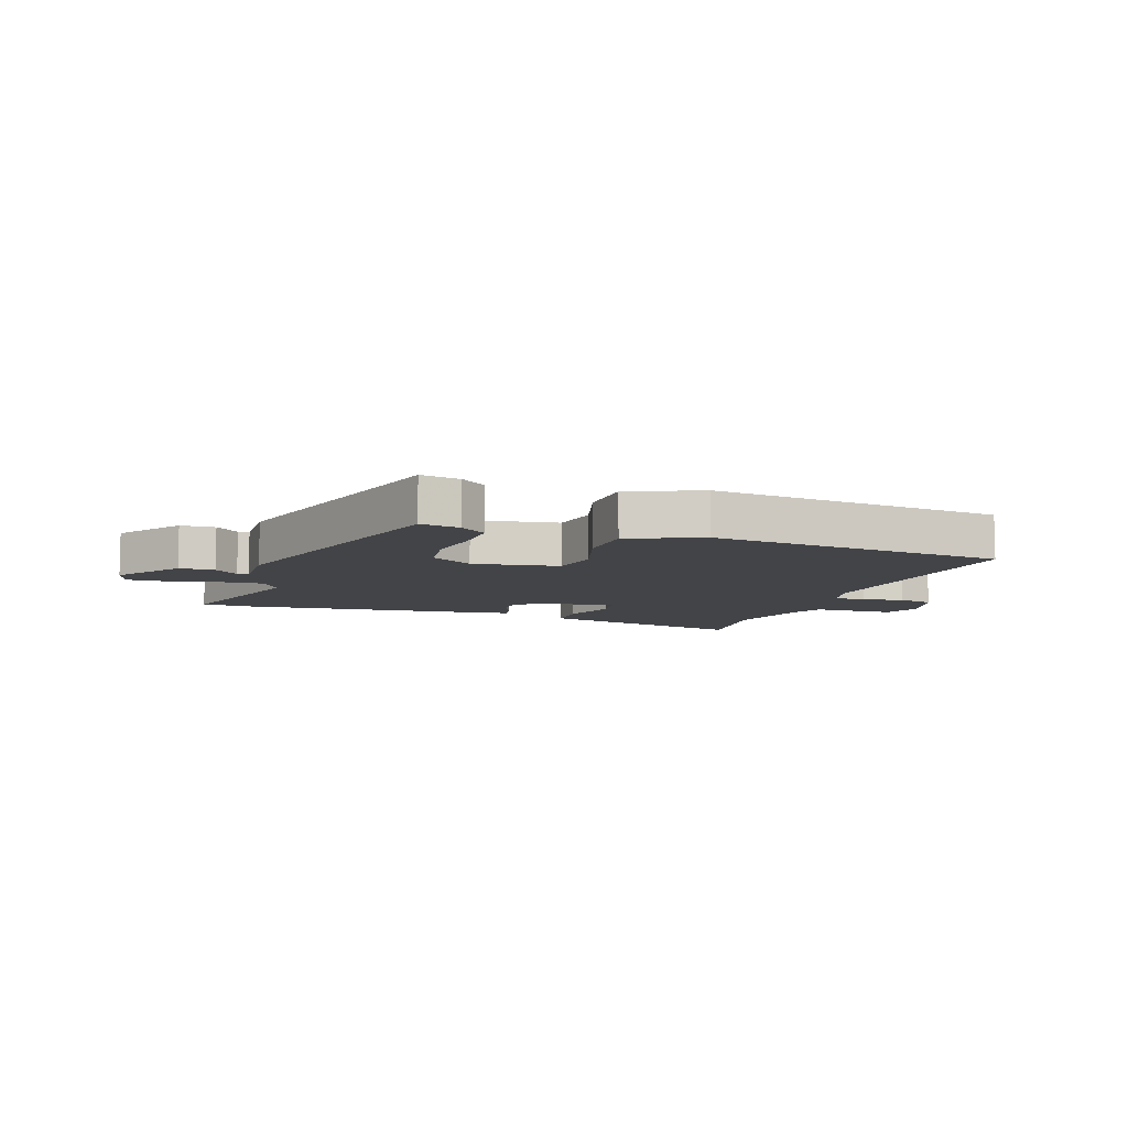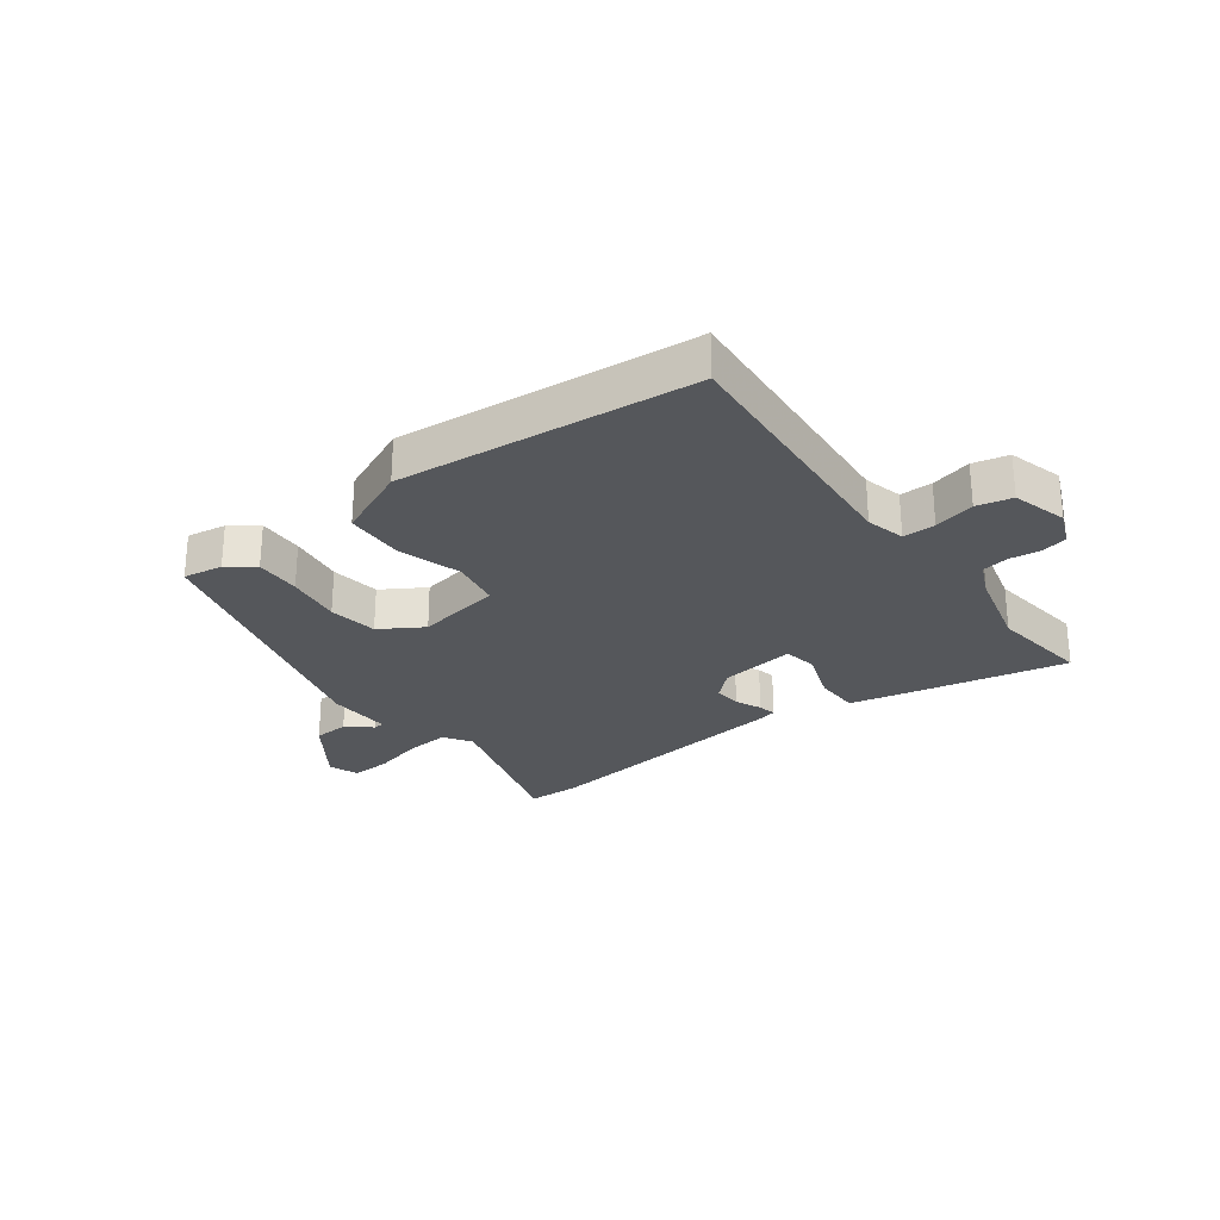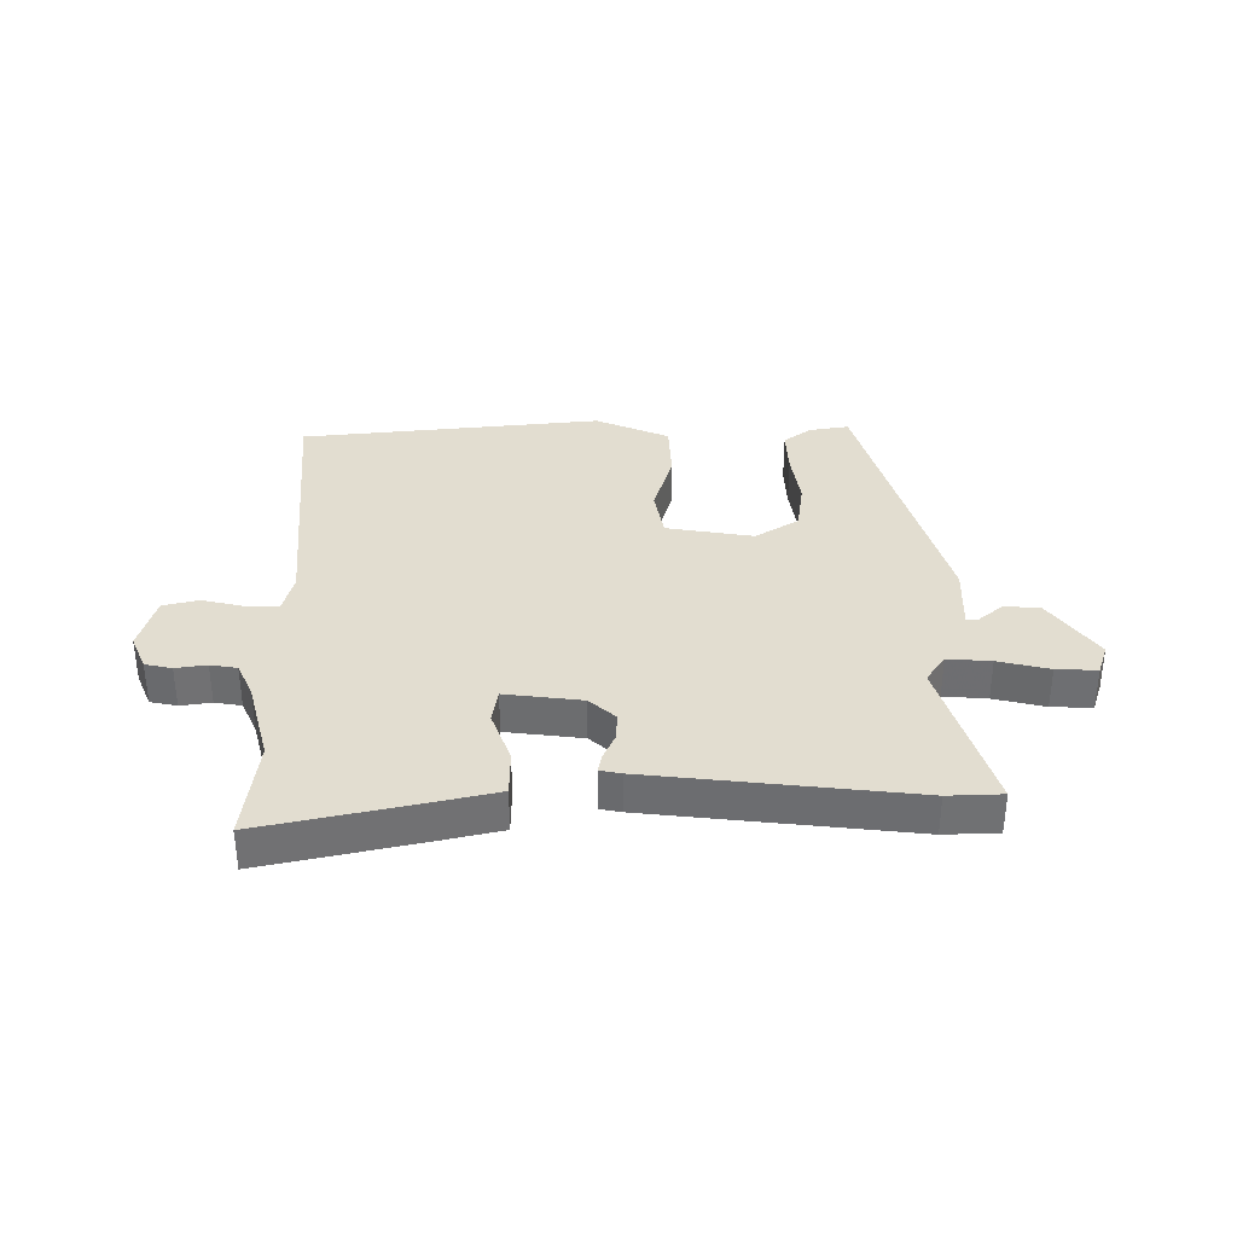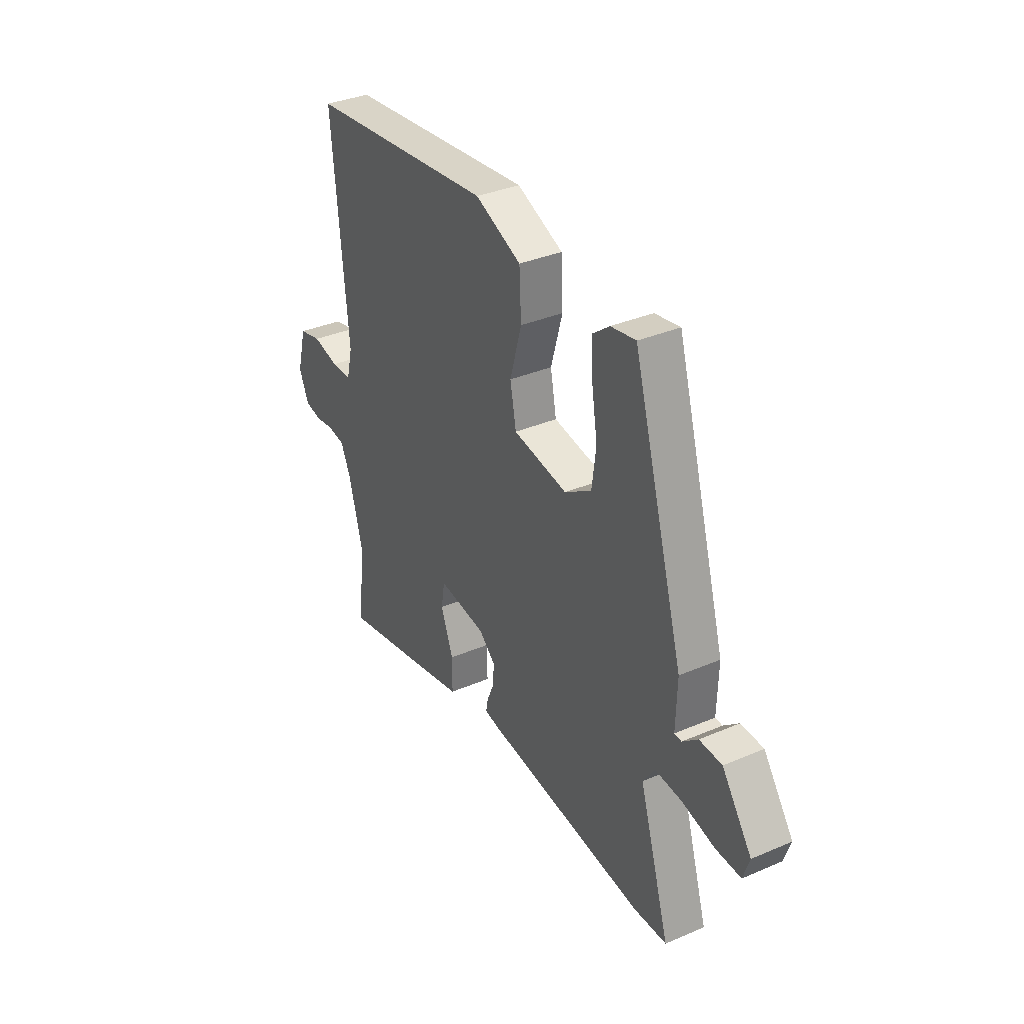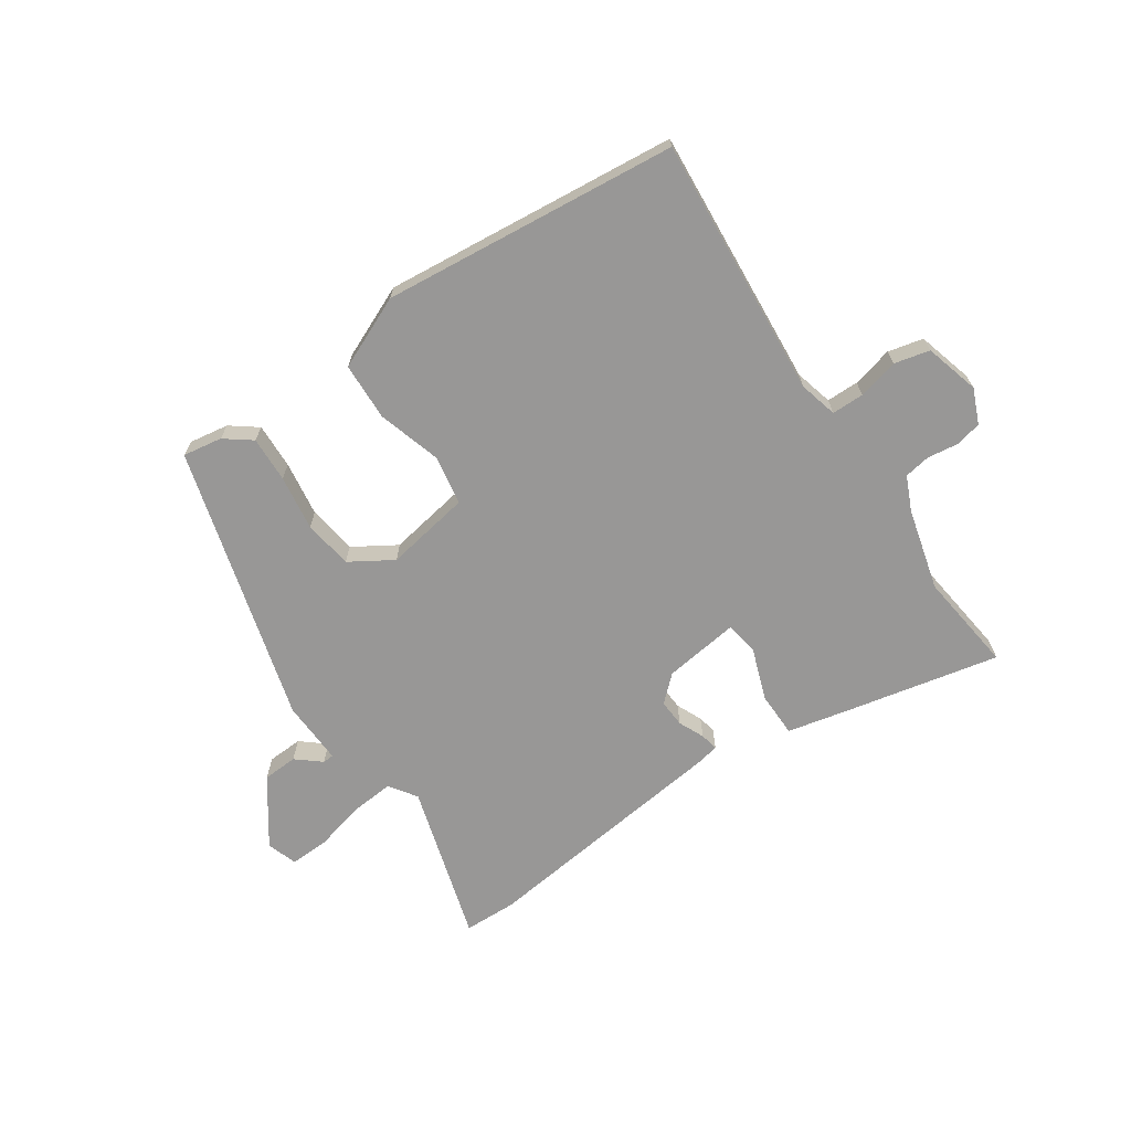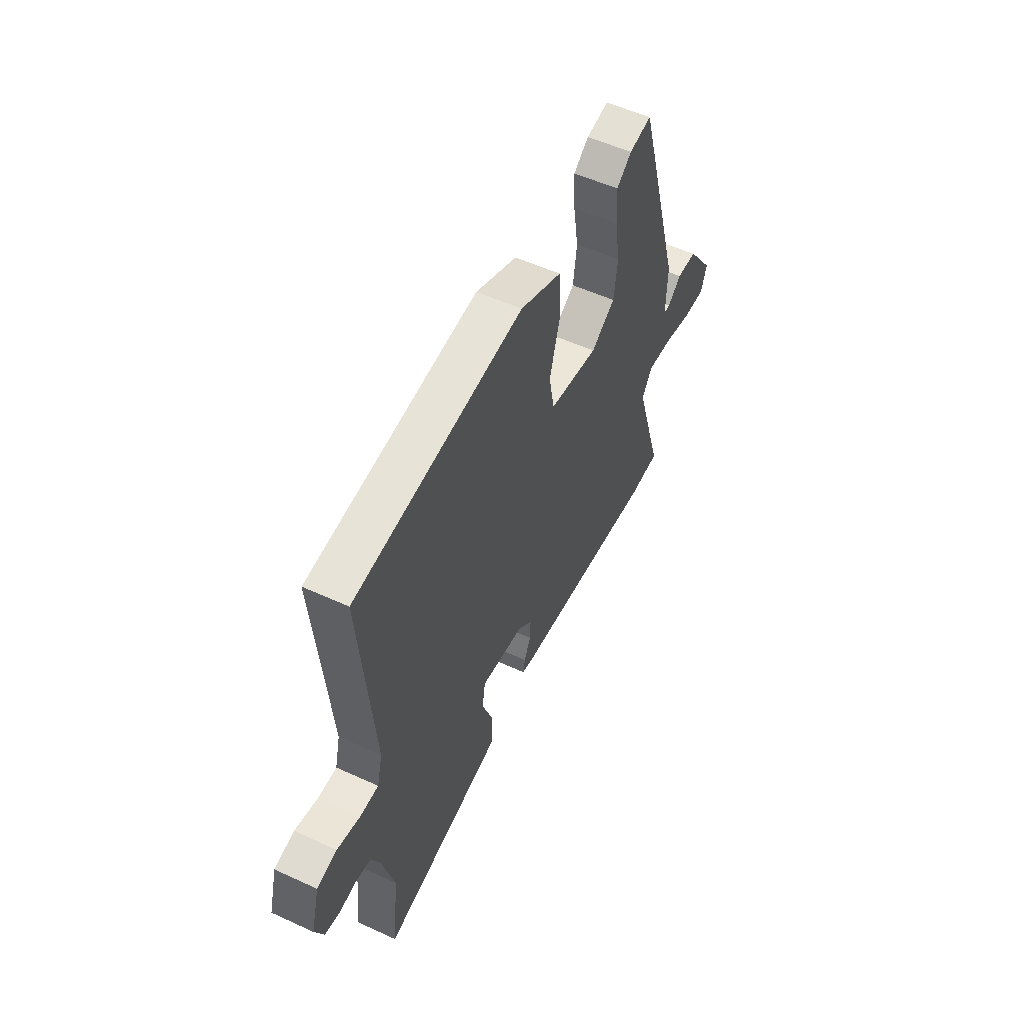
<metadata>
{"format":"obj","ext":"obj","renderer":"f3d","projection":"perspective","resolution":1024,"background":"white","views":[{"elev":-8.3,"azim":-18.6,"up":"+Y"},{"elev":-27.0,"azim":37.7,"up":"+Y"},{"elev":35.1,"azim":-179.7,"up":"+Y"},{"elev":35.2,"azim":-119.6,"up":"+Z"},{"elev":-68.3,"azim":34.9,"up":"+Y"},{"elev":54.1,"azim":116.0,"up":"+Z"}]}
</metadata>
<code>
v 0.538 0.07 0.461
v 0.497 0.07 0.016
v 0.513 0.07 -0.05
v 0.568 0.07 -0.051
v 0.638 0.07 -0.035
v 0.698 0.07 -0.05
v 0.723 0.07 -0.144
v 0.697 0.07 -0.203
v 0.652 0.07 -0.212
v 0.6 0.07 -0.204
v 0.555 0.07 -0.211
v 0.528 0.07 -0.269
v 0.49 0.07 -0.408
v 0.509 0.07 -0.58
v 0.251 0.07 -0.521
v 0.142 0.07 -0.495
v 0.142 0.07 -0.418
v 0.175 0.07 -0.33
v 0.166 0.07 -0.273
v 0.037 0.07 -0.288
v -0.007 0.07 -0.327
v -0.005 0.07 -0.374
v 0.014 0.07 -0.418
v 0.02 0.07 -0.449
v -0.016 0.07 -0.456
v -0.455 0.07 -0.502
v -0.545 0.07 -0.498
v -0.462 0.07 -0.23
v -0.493 0.07 -0.183
v -0.566 0.07 -0.188
v -0.652 0.07 -0.208
v -0.72 0.07 -0.21
v -0.737 0.07 -0.158
v -0.657 0.07 -0.048
v -0.597 0.07 -0.046
v -0.556 0.07 -0.081
v -0.537 0.07 -0.08
v -0.54 0.07 0.029
v -0.402 0.07 0.5
v -0.335 0.07 0.488
v -0.29 0.07 0.453
v -0.294 0.07 0.375
v -0.309 0.07 0.281
v -0.298 0.07 0.197
v -0.226 0.07 0.151
v -0.08 0.07 0.174
v -0.064 0.07 0.258
v -0.095 0.07 0.367
v -0.09 0.07 0.466
v 0.034 0.07 0.518
v 0.538 0 0.461
v 0.497 0 0.016
v 0.513 0 -0.05
v 0.568 0 -0.051
v 0.638 0 -0.035
v 0.698 0 -0.05
v 0.723 0 -0.144
v 0.697 0 -0.203
v 0.652 0 -0.212
v 0.6 0 -0.204
v 0.555 0 -0.211
v 0.528 0 -0.269
v 0.49 0 -0.408
v 0.509 0 -0.58
v 0.251 0 -0.521
v 0.142 0 -0.495
v 0.142 0 -0.418
v 0.175 0 -0.33
v 0.166 0 -0.273
v 0.037 0 -0.288
v -0.007 0 -0.327
v -0.005 0 -0.374
v 0.014 0 -0.418
v 0.02 0 -0.449
v -0.016 0 -0.456
v -0.455 0 -0.502
v -0.545 0 -0.498
v -0.462 0 -0.23
v -0.493 0 -0.183
v -0.566 0 -0.188
v -0.652 0 -0.208
v -0.72 0 -0.21
v -0.737 0 -0.158
v -0.657 0 -0.048
v -0.597 0 -0.046
v -0.556 0 -0.081
v -0.537 0 -0.08
v -0.54 0 0.029
v -0.402 0 0.5
v -0.335 0 0.488
v -0.29 0 0.453
v -0.294 0 0.375
v -0.309 0 0.281
v -0.298 0 0.197
v -0.226 0 0.151
v -0.08 0 0.174
v -0.064 0 0.258
v -0.095 0 0.367
v -0.09 0 0.466
v 0.034 0 0.518
f 50 1 2
f 49 50 2
f 48 49 2
f 47 48 2
f 46 47 2 3
f 45 46 3
f 41 42 43
f 40 41 43
f 39 40 43
f 38 39 43
f 37 38 43
f 37 43 44
f 34 35 36
f 33 34 36
f 32 33 36
f 31 32 36
f 30 31 36
f 29 30 36 37
f 37 44 45
f 29 37 45
f 28 29 45
f 26 27 28
f 25 26 28
f 24 25 28
f 23 24 28
f 22 23 28
f 16 17 18
f 15 16 18
f 14 15 18
f 13 14 18
f 12 13 18 19
f 11 12 19
f 8 9 10
f 7 8 10
f 6 7 10
f 5 6 10
f 4 5 10
f 3 4 10 11
f 11 19 20
f 3 11 20
f 45 3 20
f 21 22 28 45
f 20 21 45
f 52 51 100
f 52 100 99
f 52 99 98
f 52 98 97
f 53 52 97 96
f 53 96 95
f 93 92 91
f 93 91 90
f 93 90 89
f 93 89 88
f 93 88 87
f 94 93 87
f 86 85 84
f 86 84 83
f 86 83 82
f 86 82 81
f 86 81 80
f 87 86 80 79
f 95 94 87
f 95 87 79
f 95 79 78
f 78 77 76
f 78 76 75
f 78 75 74
f 78 74 73
f 78 73 72
f 68 67 66
f 68 66 65
f 68 65 64
f 68 64 63
f 69 68 63 62
f 69 62 61
f 60 59 58
f 60 58 57
f 60 57 56
f 60 56 55
f 60 55 54
f 61 60 54 53
f 70 69 61
f 70 61 53
f 70 53 95
f 95 78 72 71
f 95 71 70
f 1 51 52 2
f 2 52 53 3
f 3 53 54 4
f 4 54 55 5
f 5 55 56 6
f 6 56 57 7
f 7 57 58 8
f 8 58 59 9
f 9 59 60 10
f 10 60 61 11
f 11 61 62 12
f 12 62 63 13
f 13 63 64 14
f 14 64 65 15
f 15 65 66 16
f 16 66 67 17
f 17 67 68 18
f 18 68 69 19
f 19 69 70 20
f 20 70 71 21
f 21 71 72 22
f 22 72 73 23
f 23 73 74 24
f 24 74 75 25
f 25 75 76 26
f 26 76 77 27
f 27 77 78 28
f 28 78 79 29
f 29 79 80 30
f 30 80 81 31
f 31 81 82 32
f 32 82 83 33
f 33 83 84 34
f 34 84 85 35
f 35 85 86 36
f 36 86 87 37
f 37 87 88 38
f 38 88 89 39
f 39 89 90 40
f 40 90 91 41
f 41 91 92 42
f 42 92 93 43
f 43 93 94 44
f 44 94 95 45
f 45 95 96 46
f 46 96 97 47
f 47 97 98 48
f 48 98 99 49
f 49 99 100 50
f 50 100 51 1

</code>
